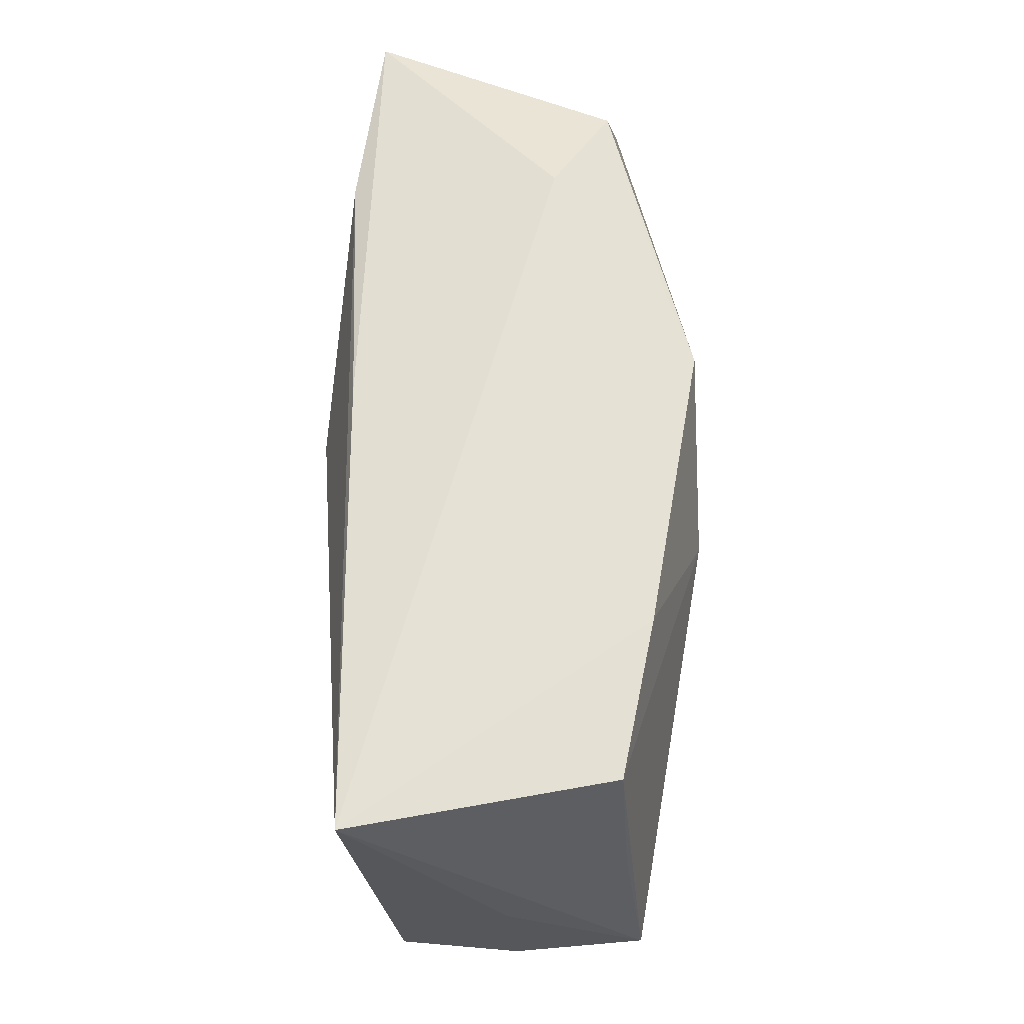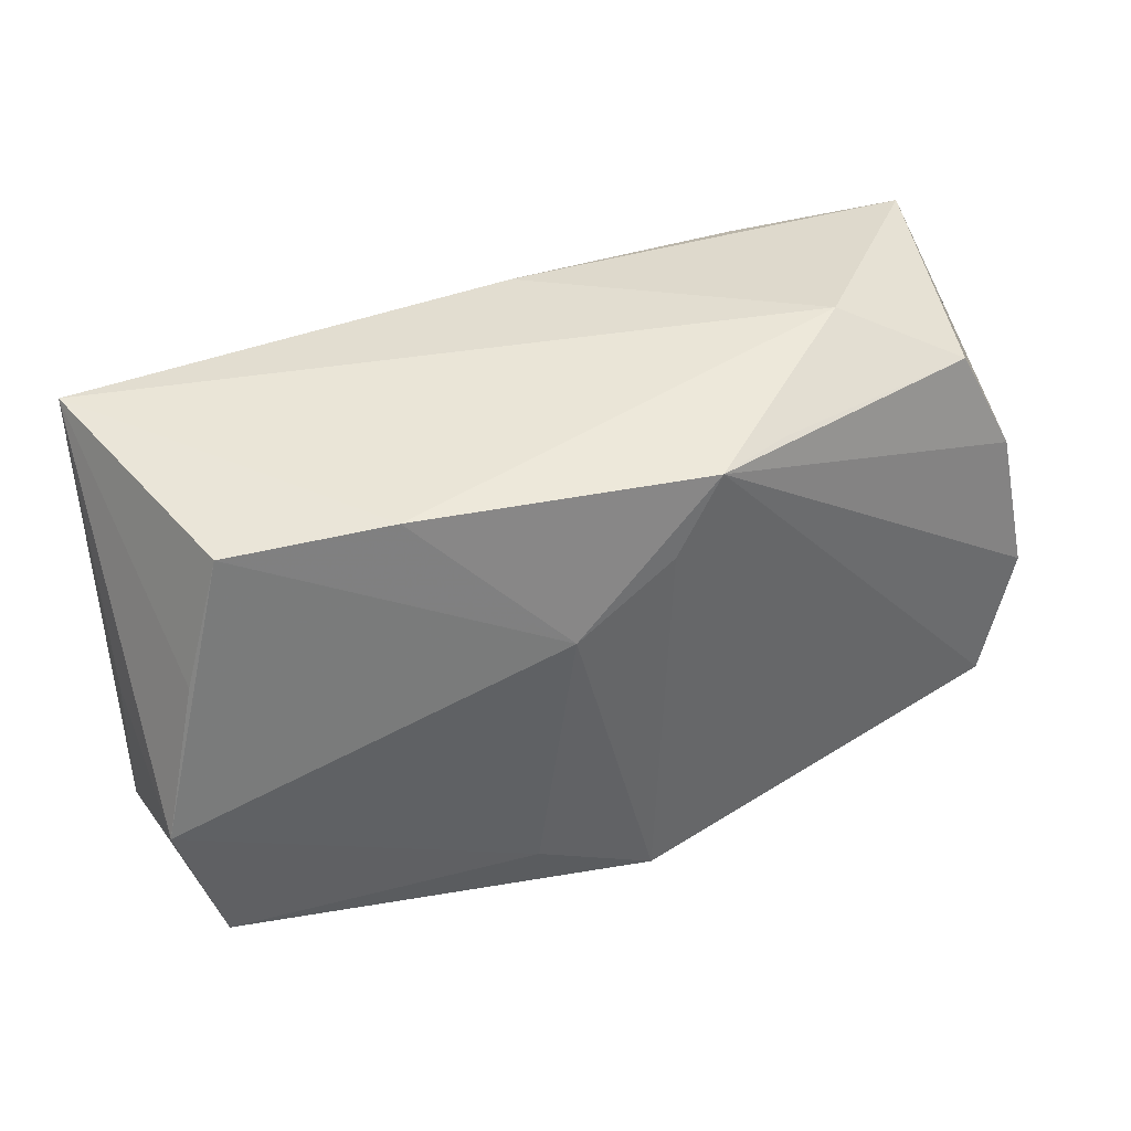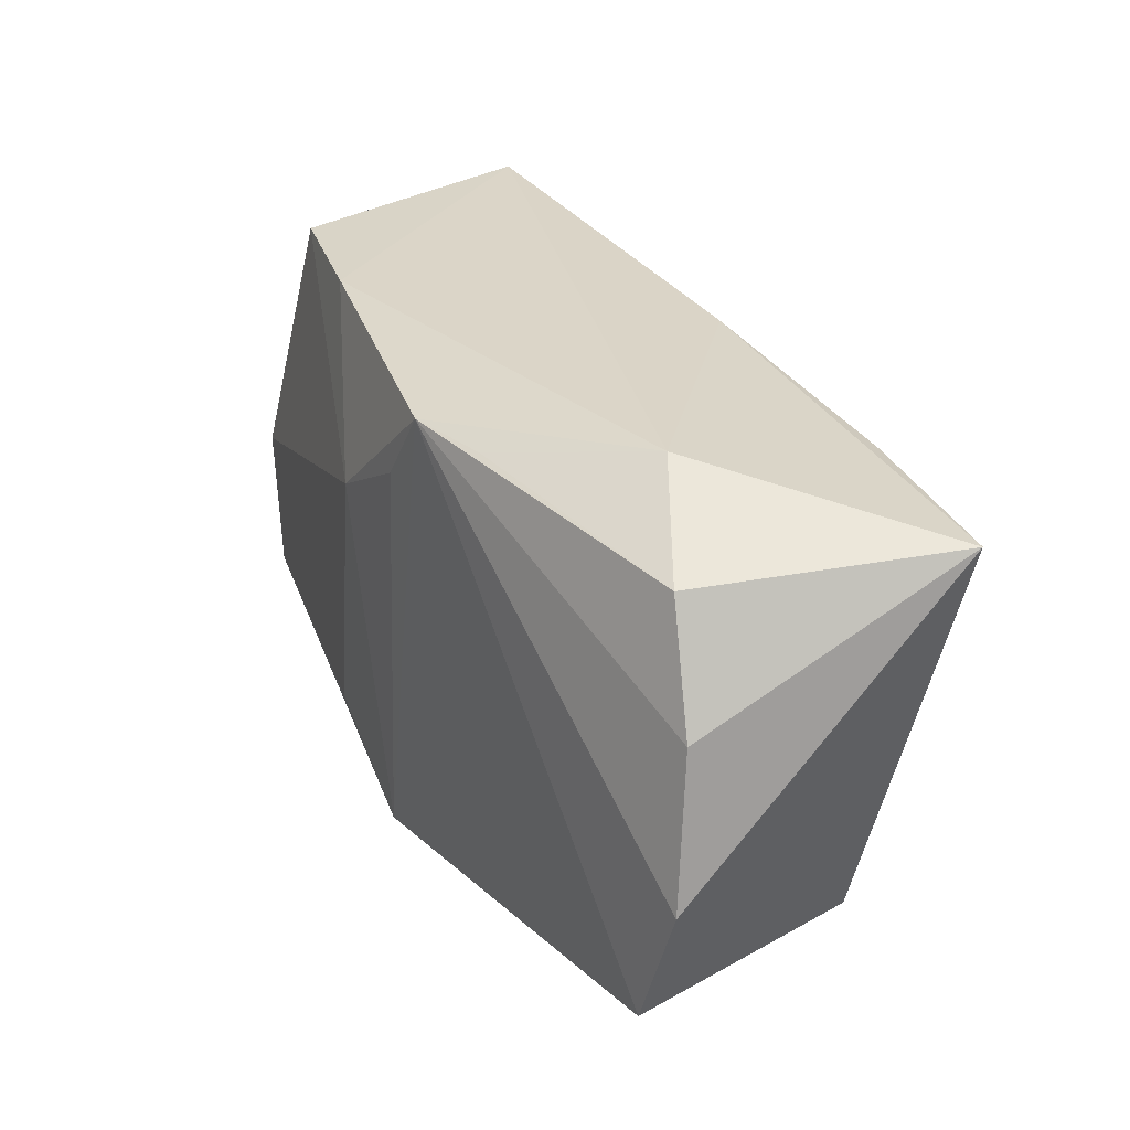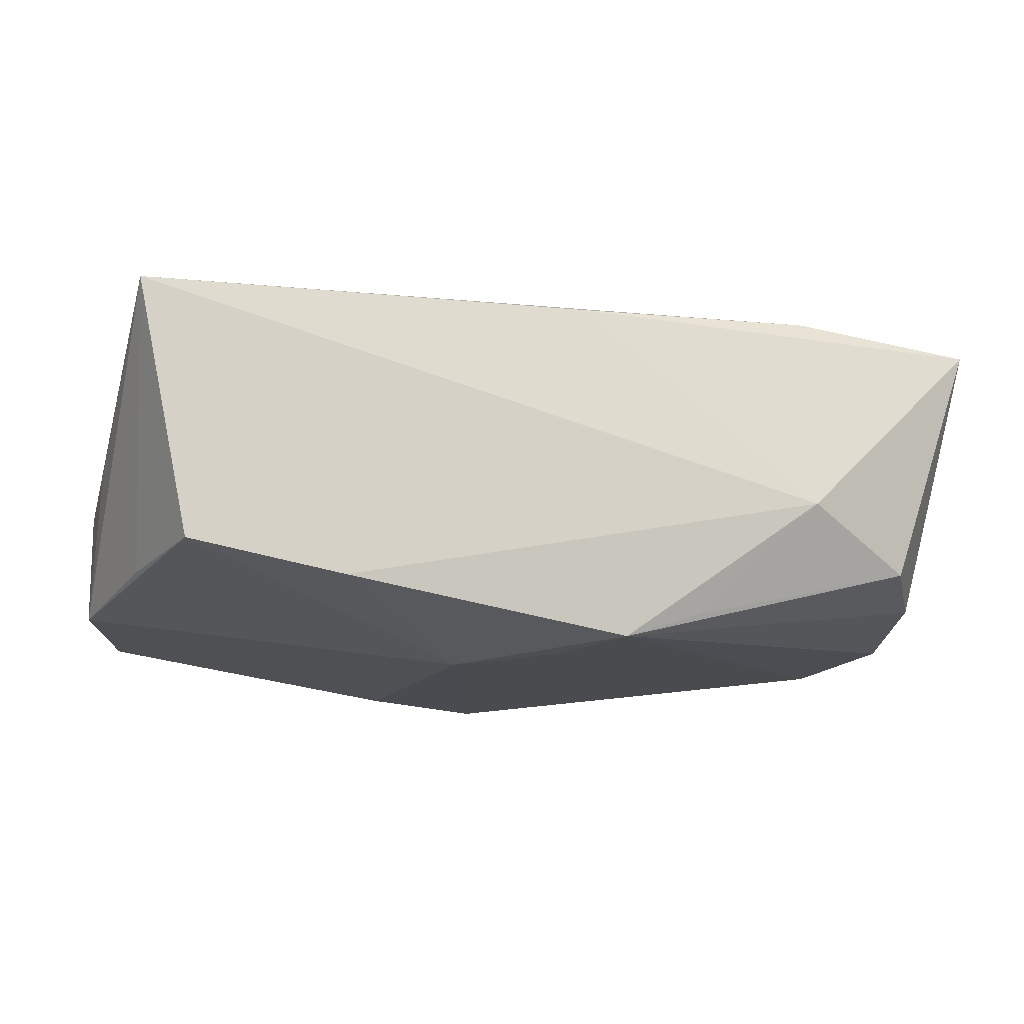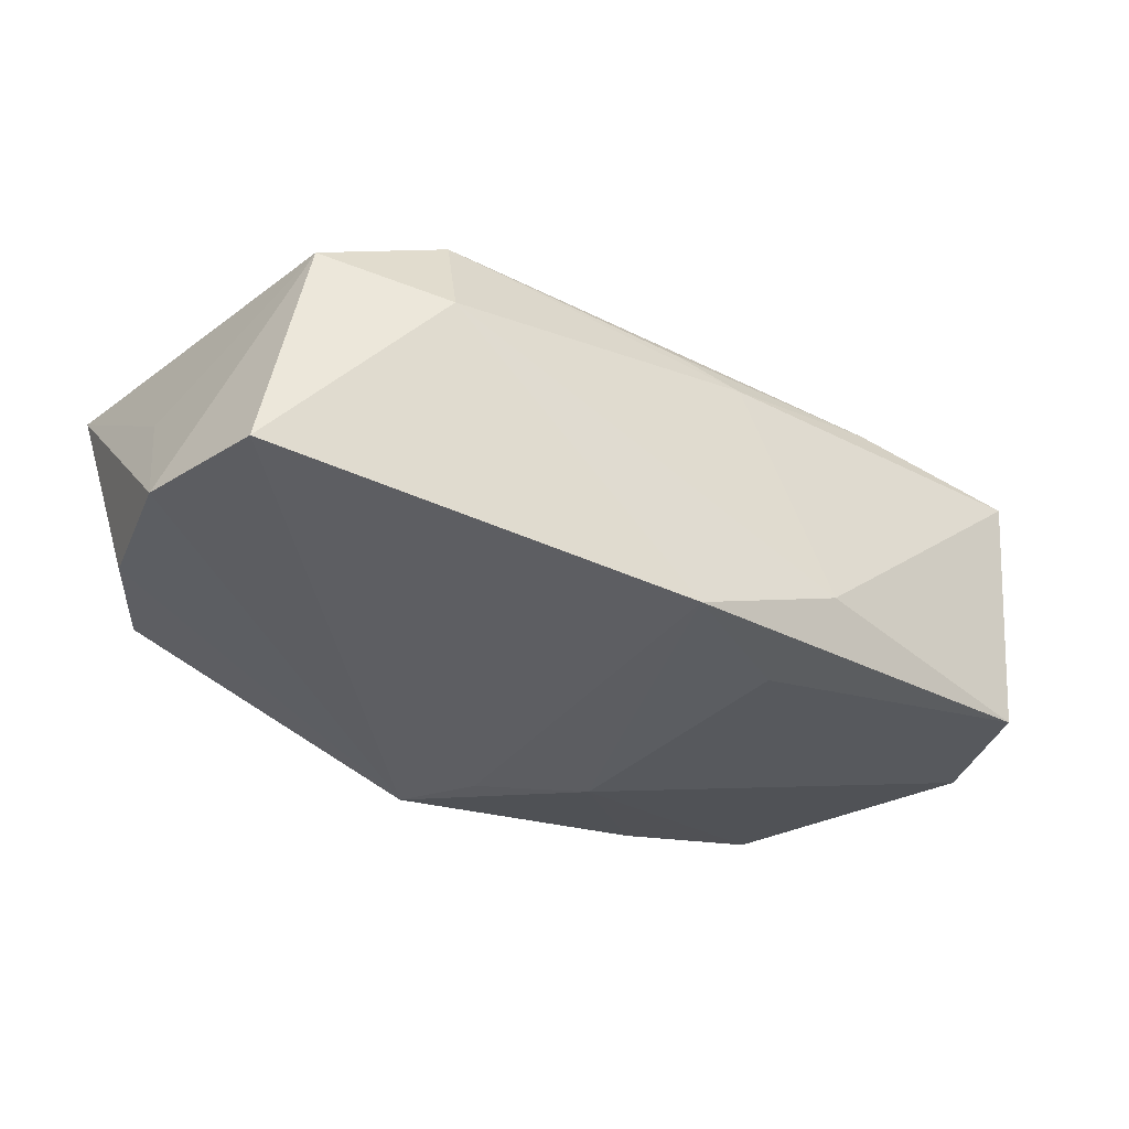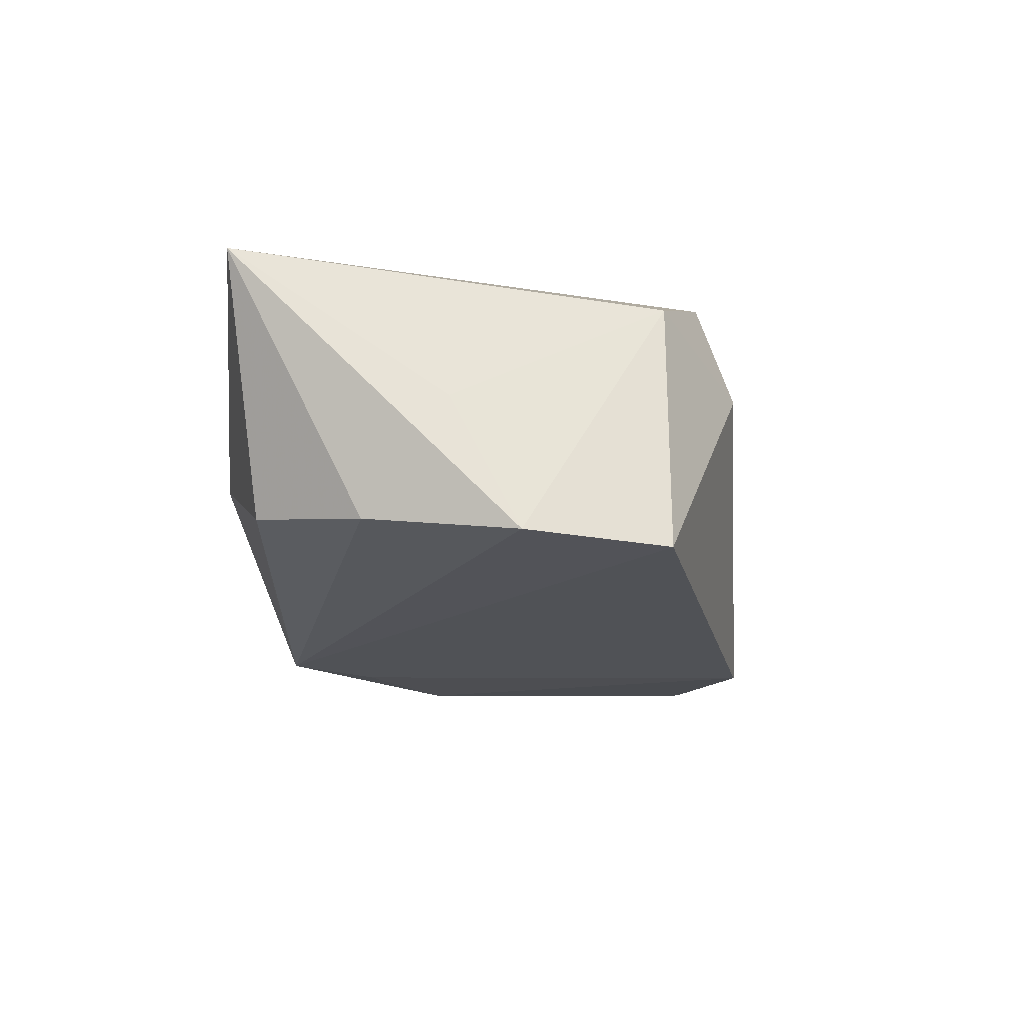
<metadata>
{"format":"obj","ext":"obj","renderer":"f3d","projection":"perspective","resolution":1024,"background":"white","views":[{"elev":65.1,"azim":91.1,"up":"+Y"},{"elev":42.1,"azim":153.7,"up":"+Y"},{"elev":29.7,"azim":-117.0,"up":"+Y"},{"elev":-14.4,"azim":166.8,"up":"+Z"},{"elev":-36.0,"azim":-30.1,"up":"+Z"},{"elev":-14.1,"azim":-82.8,"up":"+Z"}]}
</metadata>
<code>
v 0.02065 -0.01755 0.01172
v -0.003955 -0.005256 0.0162
v -0.03784 0.006089 -0.009306
v -0.0005552 -0.01956 0.01053
v 0.01012 -0.01533 -0.01637
v 0.03634 -0.01717 0.00964
v -0.002163 0.01946 0.01379
v -0.023 -0.009662 0.01306
v -0.001735 0.009366 0.01691
v -0.0005395 -0.02184 -0.01637
v 0.005582 -0.02008 0.008675
v 0.006734 0.007372 -0.01637
v -0.02317 0.02074 -0.003049
v -0.03649 -0.01791 -0.01195
v -0.02224 -0.01969 0.01207
v 0.0384 0.002323 -4.525e-05
v 0.03886 -0.008956 -0.000914
v -0.03996 -0.00671 -0.01101
v 0.03888 -0.003646 -0.01163
v -0.03265 -0.01741 0.008535
v 0.03179 0.0199 -0.00893
v -0.03866 -0.0008703 0.0001801
v 0.0185 0.02017 -0.01141
v -0.02286 -0.02269 0.003547
v 0.003489 -0.0004252 0.01695
v -0.01265 0.01819 -0.013
v -0.02376 0.01719 0.01491
v -0.001951 0.01227 -0.01584
v 0.03566 -0.01523 -0.01238
v 0.0223 -0.00833 0.01368
v -0.03961 0.01705 0.0129
v 0.03645 0.02074 0.01305
v -0.03312 0.01565 -0.007961
v -0.006085 0.01864 -0.01528
v 0.01345 -0.02067 -0.01034
v 0.0352 0.009279 -0.009743
f 30 32 25
f 31 15 8
f 34 14 18
f 10 14 34
f 18 31 3
f 31 33 3
f 3 34 18
f 33 34 3
f 5 10 12
f 5 29 10
f 25 32 9
f 24 14 10
f 18 14 20
f 20 15 31
f 20 24 15
f 14 24 20
f 2 8 15
f 31 8 2
f 25 9 2
f 6 29 17
f 17 32 6
f 32 30 6
f 12 10 28
f 28 34 12
f 10 34 28
f 26 34 33
f 34 26 13
f 13 33 31
f 13 26 33
f 27 9 32
f 31 2 27
f 27 2 9
f 23 13 32
f 34 13 23
f 12 34 23
f 16 32 17
f 22 31 18
f 18 20 22
f 22 20 31
f 1 6 30
f 1 2 15
f 1 30 25
f 25 2 1
f 35 24 10
f 10 29 35
f 29 6 35
f 31 27 7
f 7 27 32
f 7 13 31
f 32 13 7
f 21 23 32
f 12 23 21
f 6 1 11
f 24 35 11
f 11 35 6
f 15 24 11
f 32 16 19
f 17 29 19
f 19 16 17
f 12 21 19
f 19 5 12
f 29 5 19
f 4 1 15
f 15 11 4
f 4 11 1
f 36 21 32
f 32 19 36
f 36 19 21

</code>
